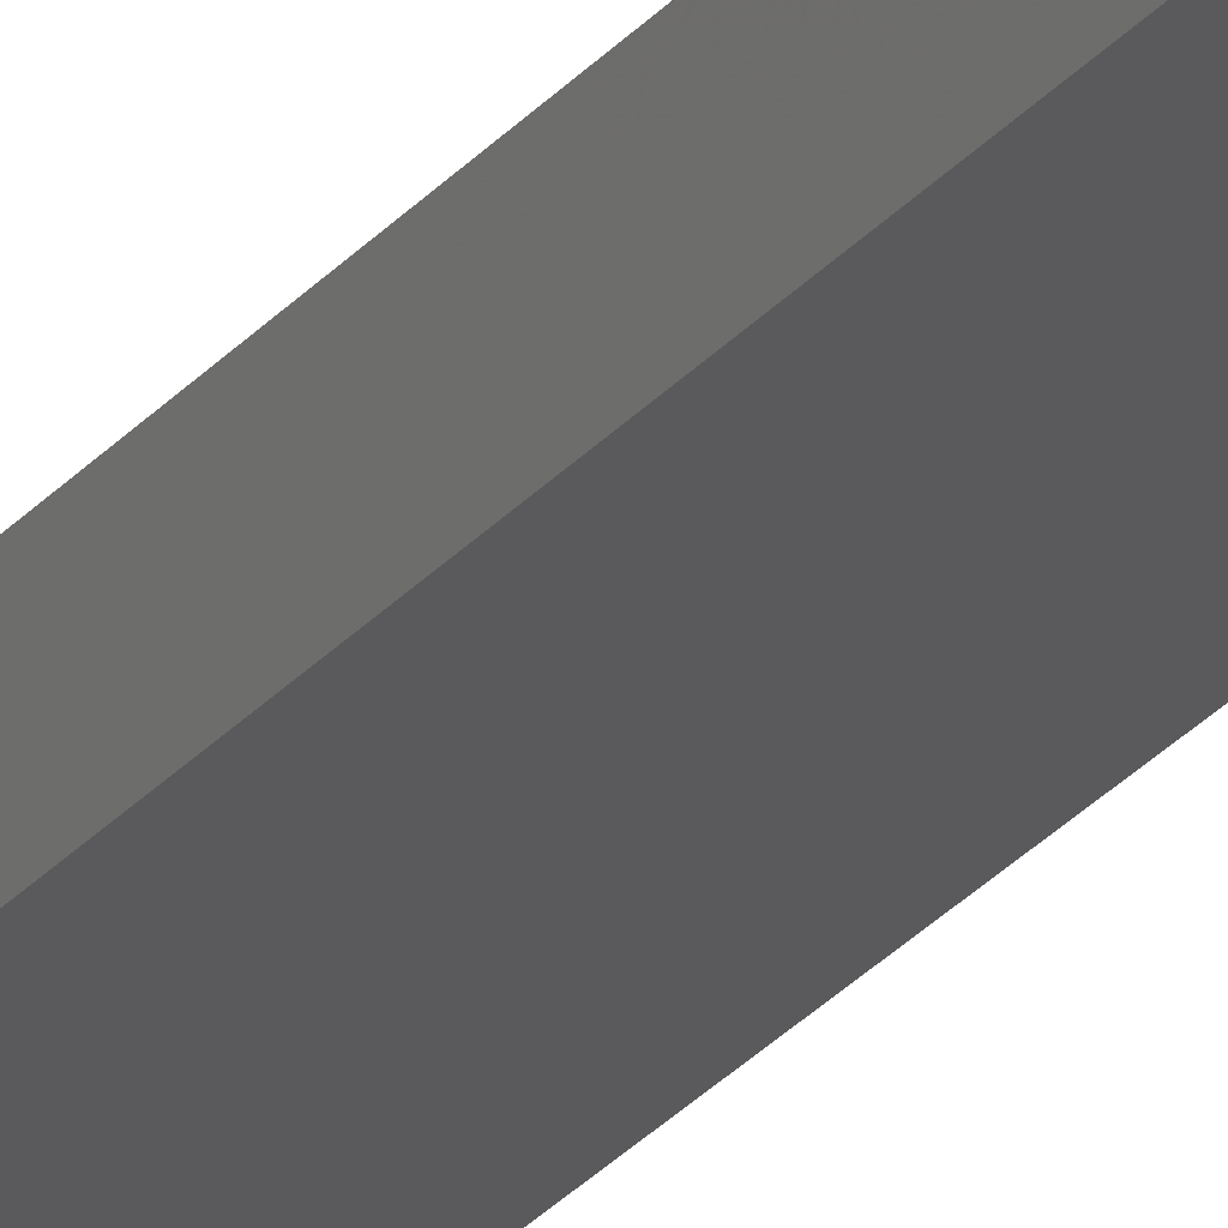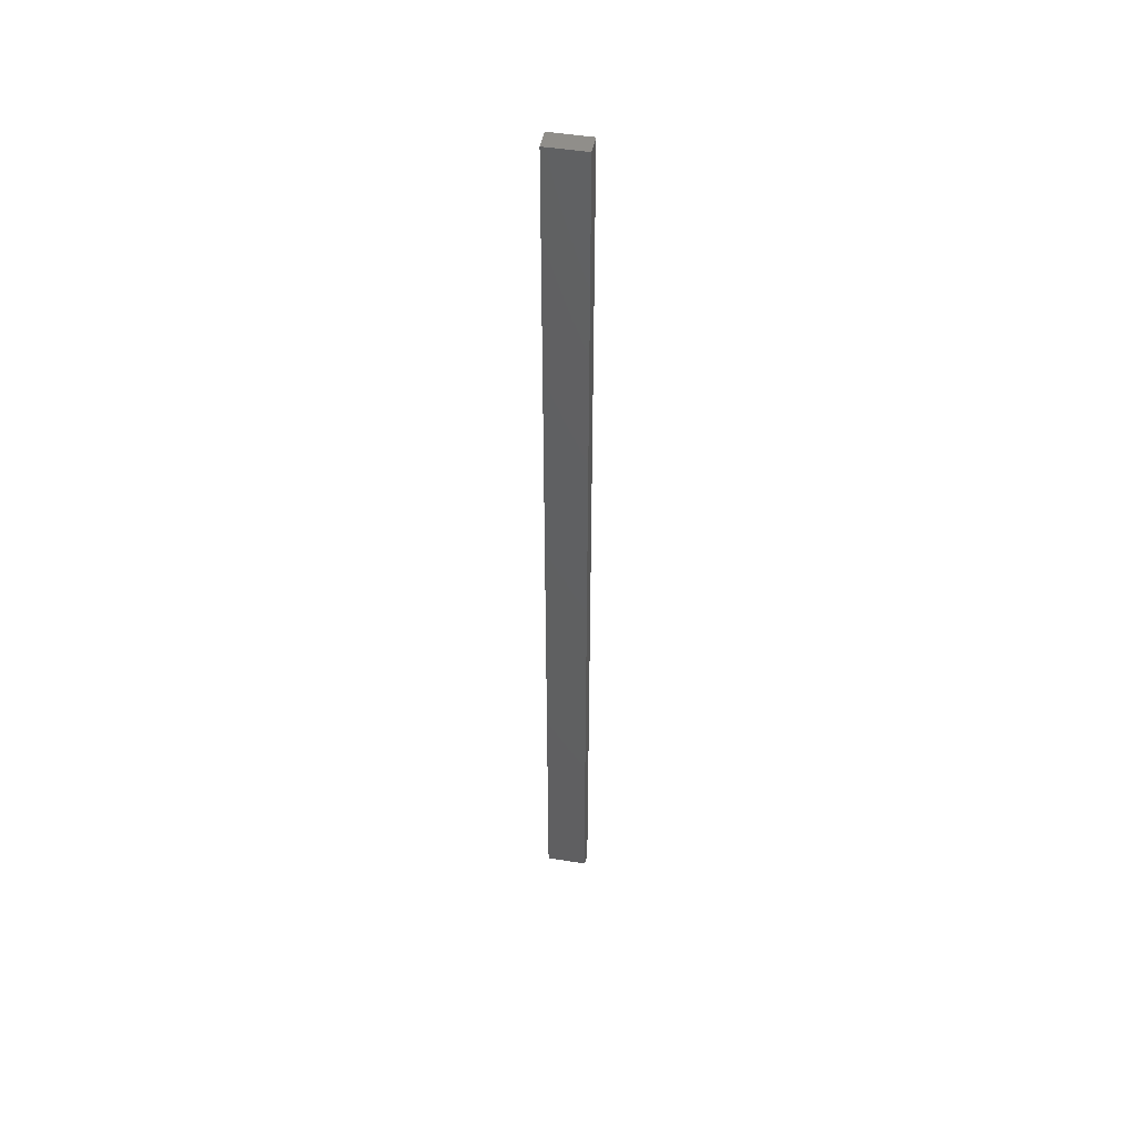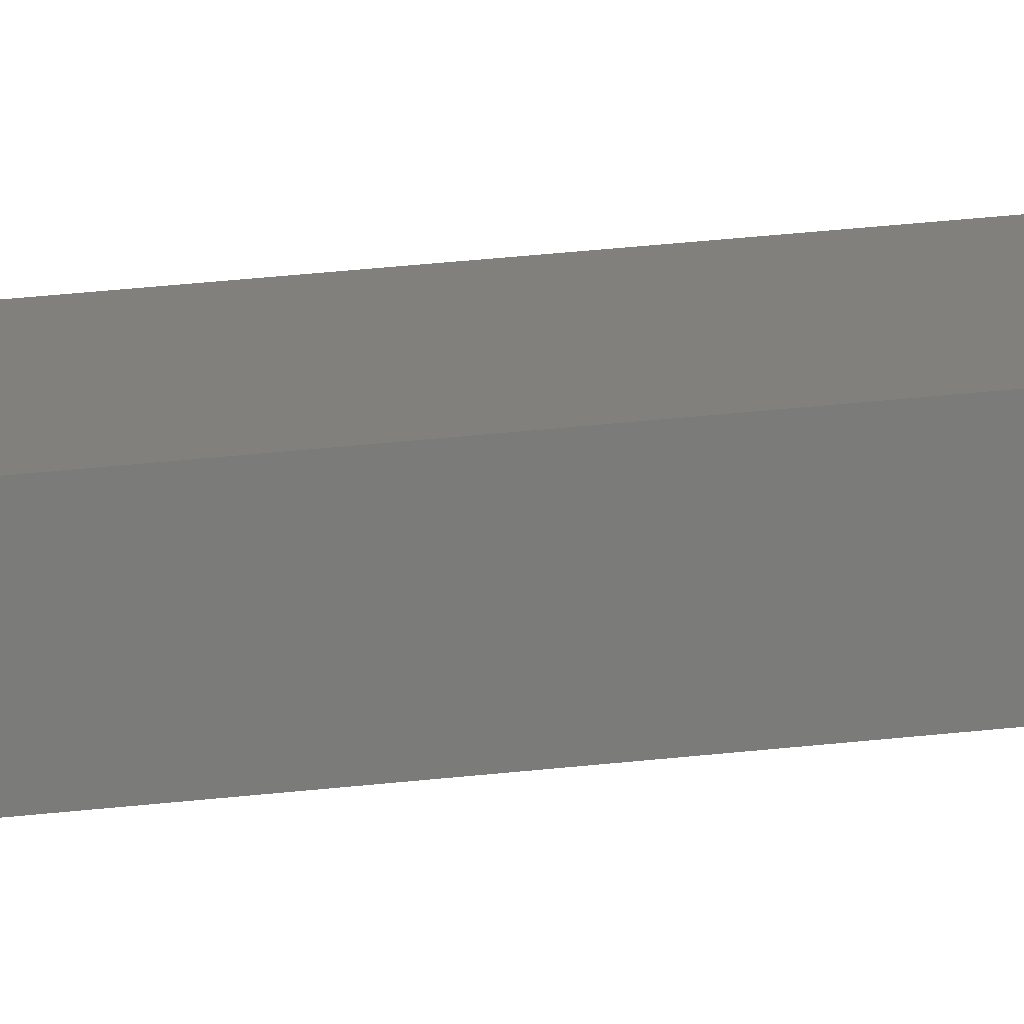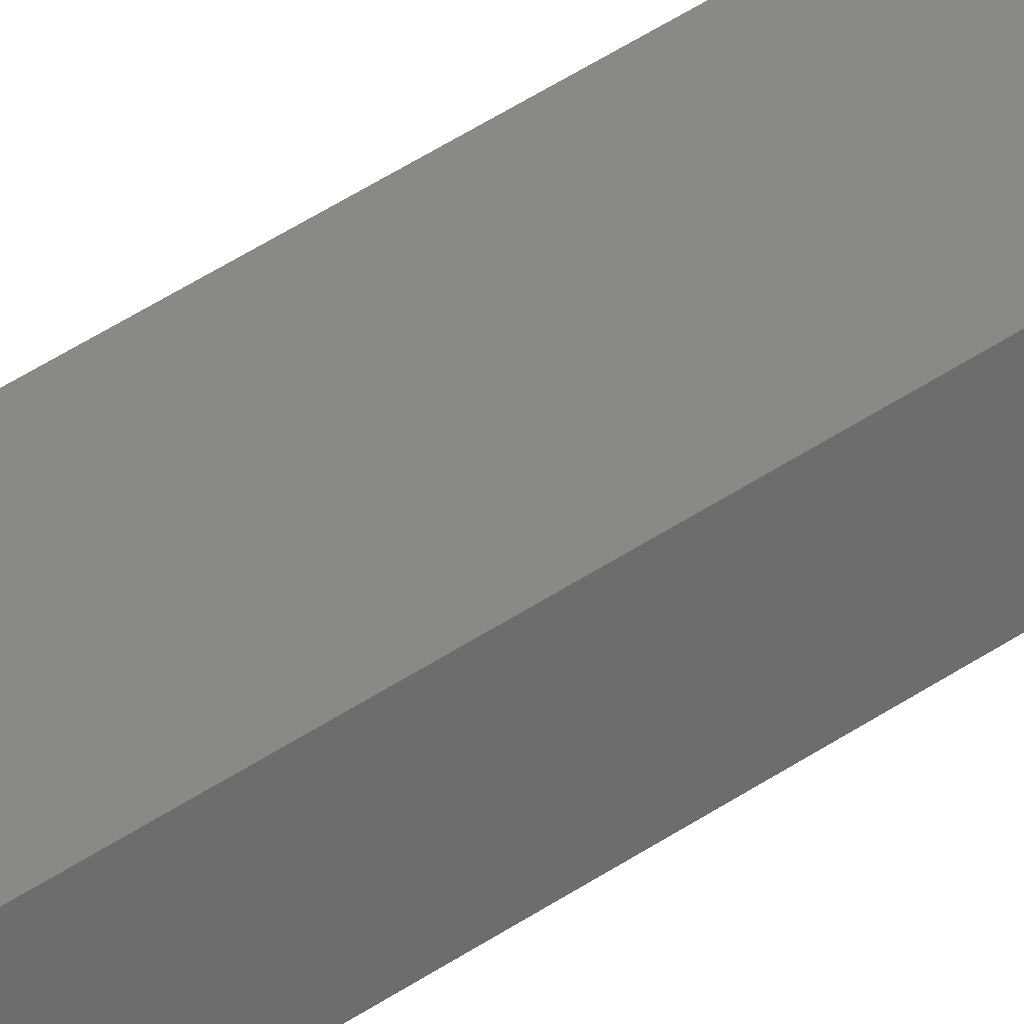
<metadata>
{"format":"stl","ext":"stl","renderer":"f3d","projection":"perspective","resolution":1024,"background":"white","views":[{"elev":-24.6,"azim":-28.4,"up":"+Y"},{"elev":47.0,"azim":-169.4,"up":"+Z"},{"elev":13.9,"azim":-109.7,"up":"+Y"},{"elev":28.1,"azim":-140.0,"up":"+Y"}]}
</metadata>
<code>
# stl→obj: 10 verts, 16 faces
v -0.03125 2.987e-35 0.007812
v -0.03125 2.868e-33 0.75
v 0.0003289 1.972e-18 0.007812
v 0.0003289 1.972e-18 0.75
v -0.03125 -0.01562 0.75
v -0.03125 -0.01562 0
v -0.03125 -0.007812 0
v 0.0003289 -0.01562 0.75
v 0.0003289 -0.01562 -1.934e-18
v 0.0003289 -0.007812 -1.934e-18
f 1 2 3
f 3 2 4
f 5 2 6
f 6 2 1
f 6 1 7
f 4 8 3
f 3 8 9
f 3 9 10
f 6 7 9
f 9 7 10
f 7 1 10
f 10 1 3
f 6 9 5
f 5 9 8
f 8 4 5
f 5 4 2

</code>
